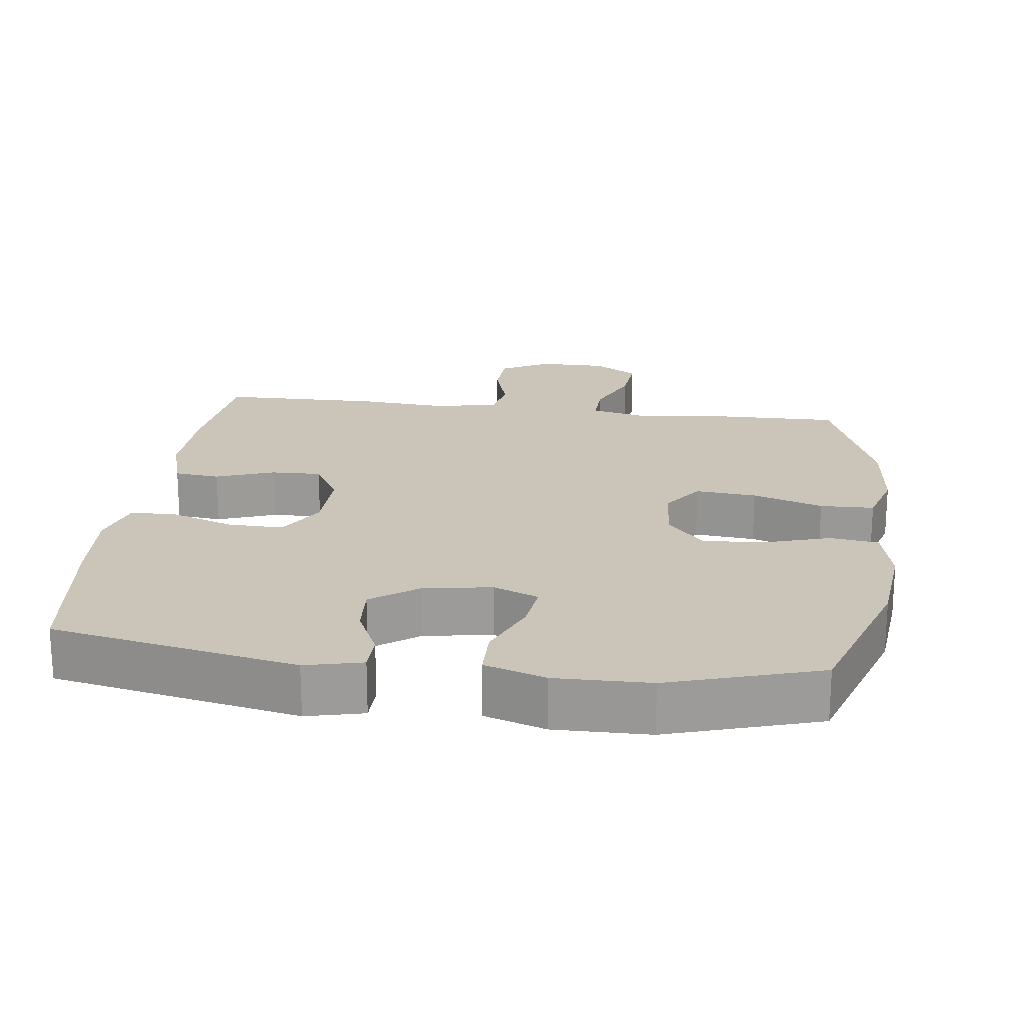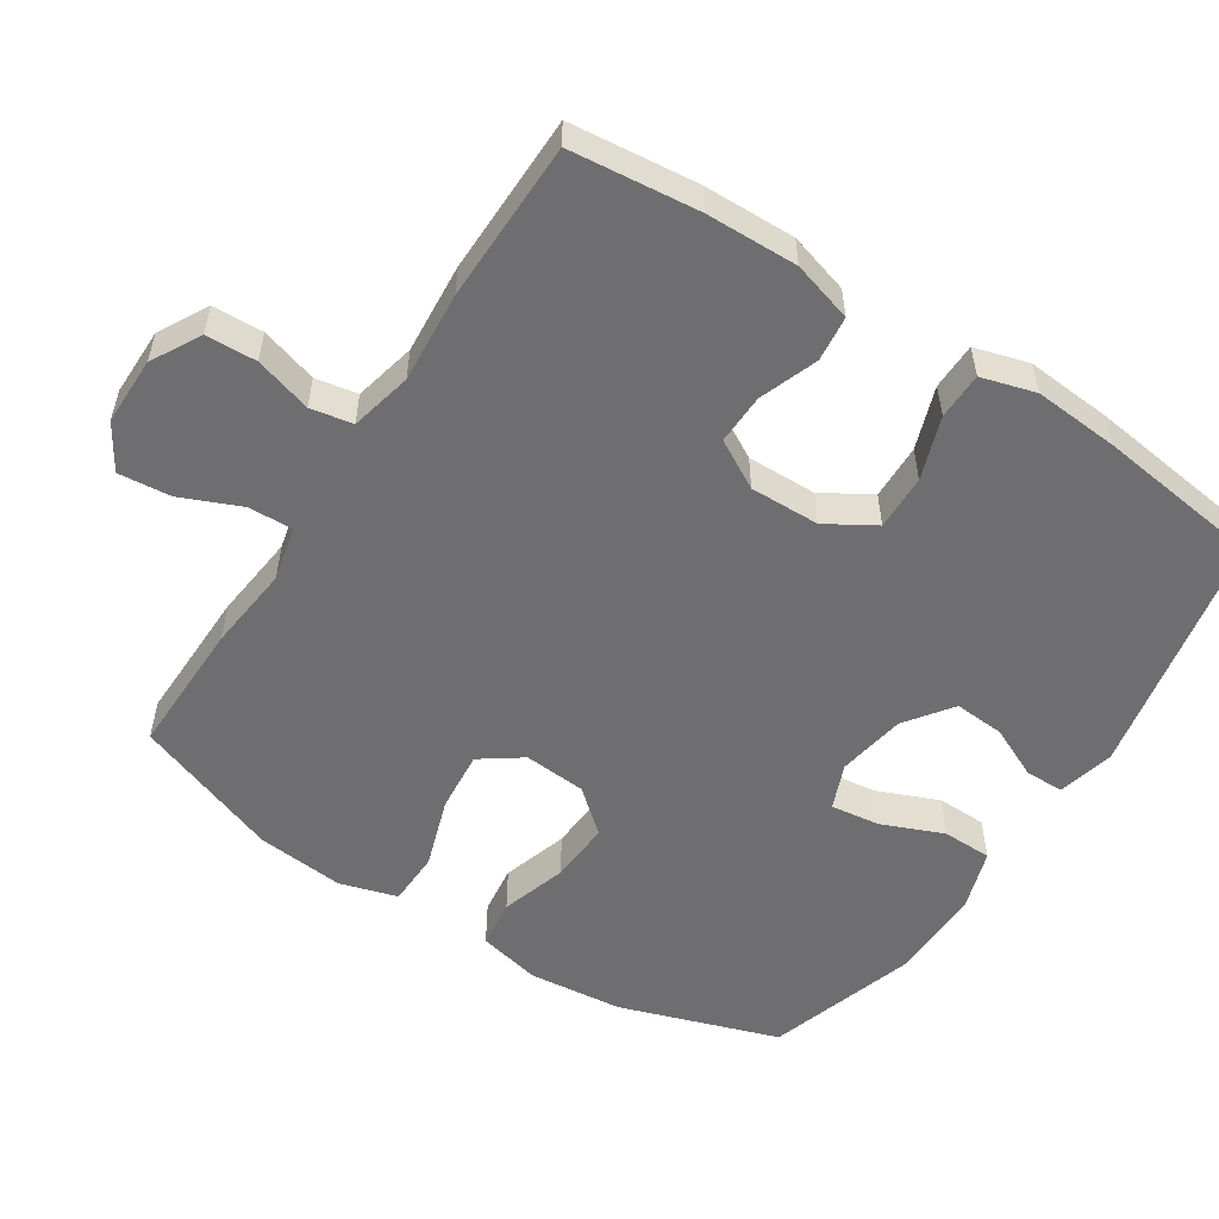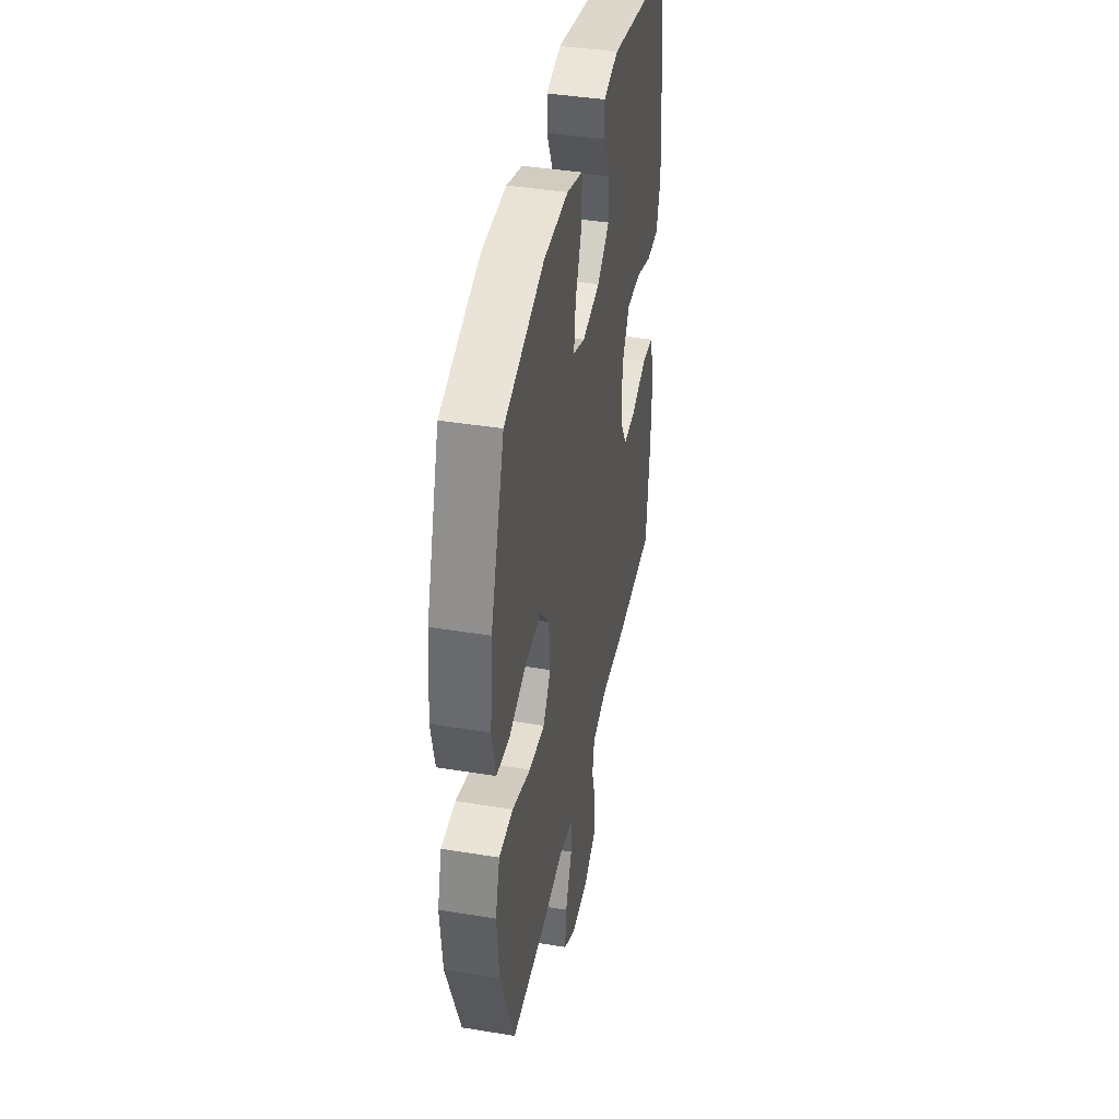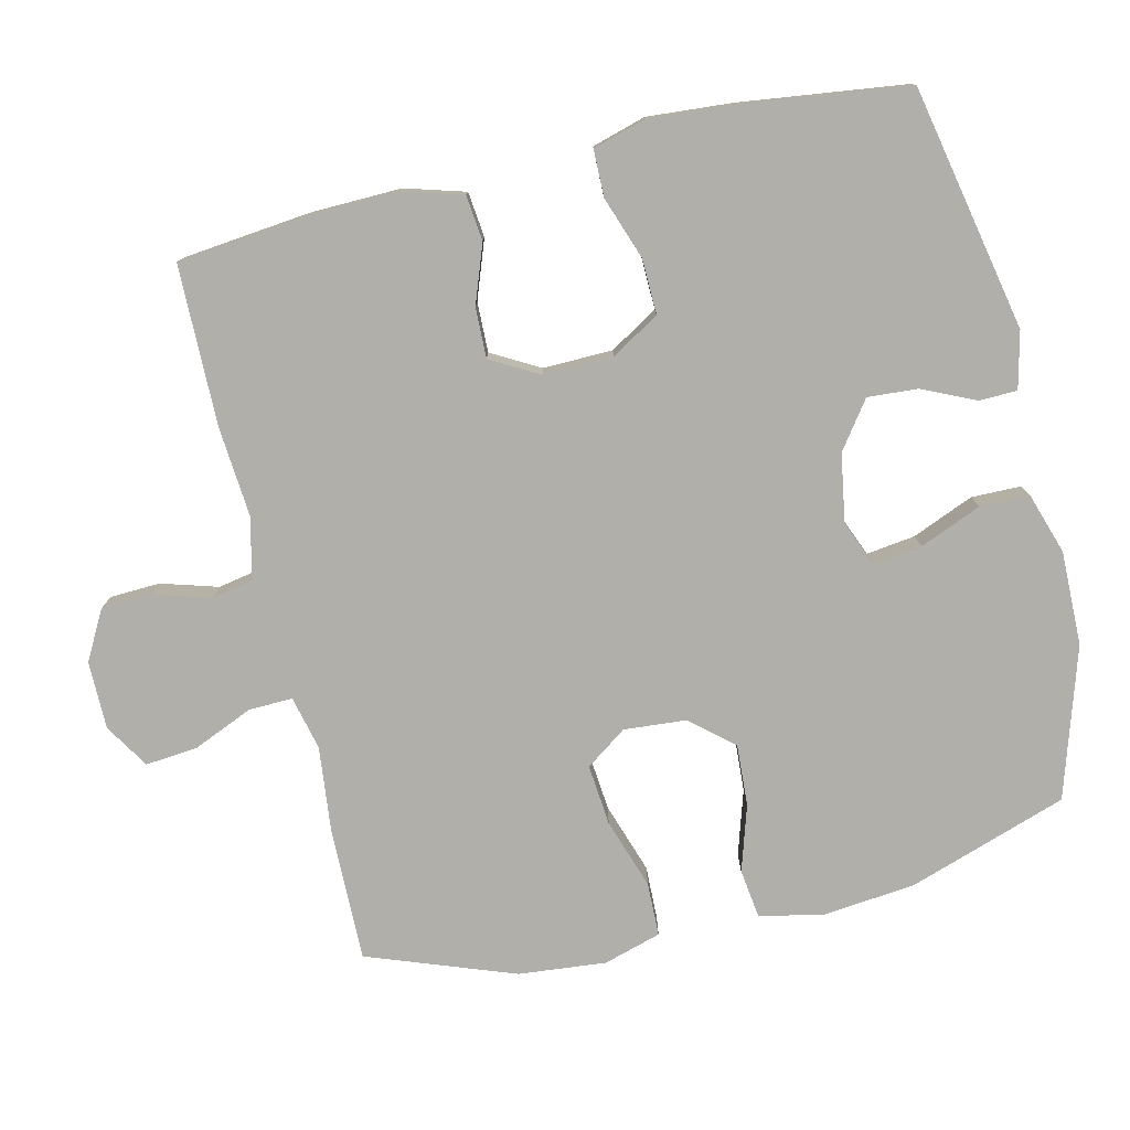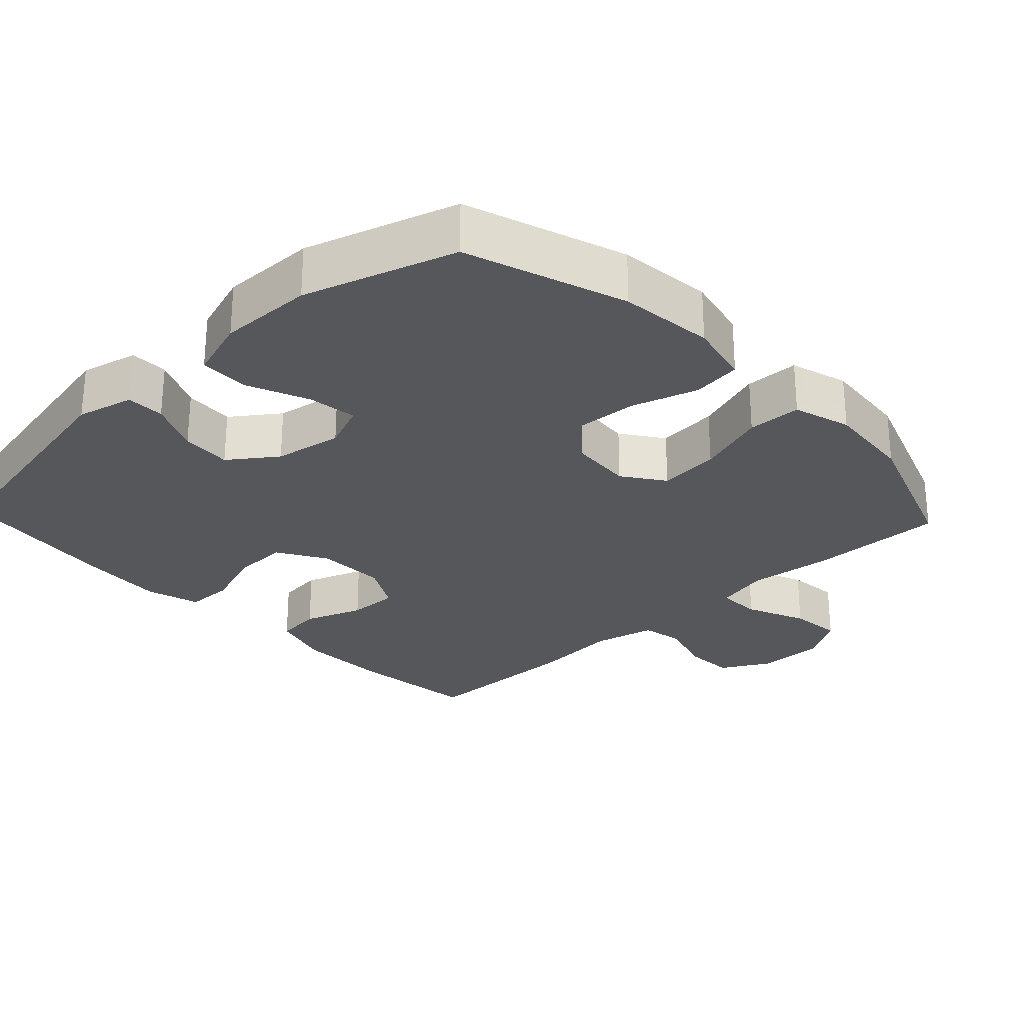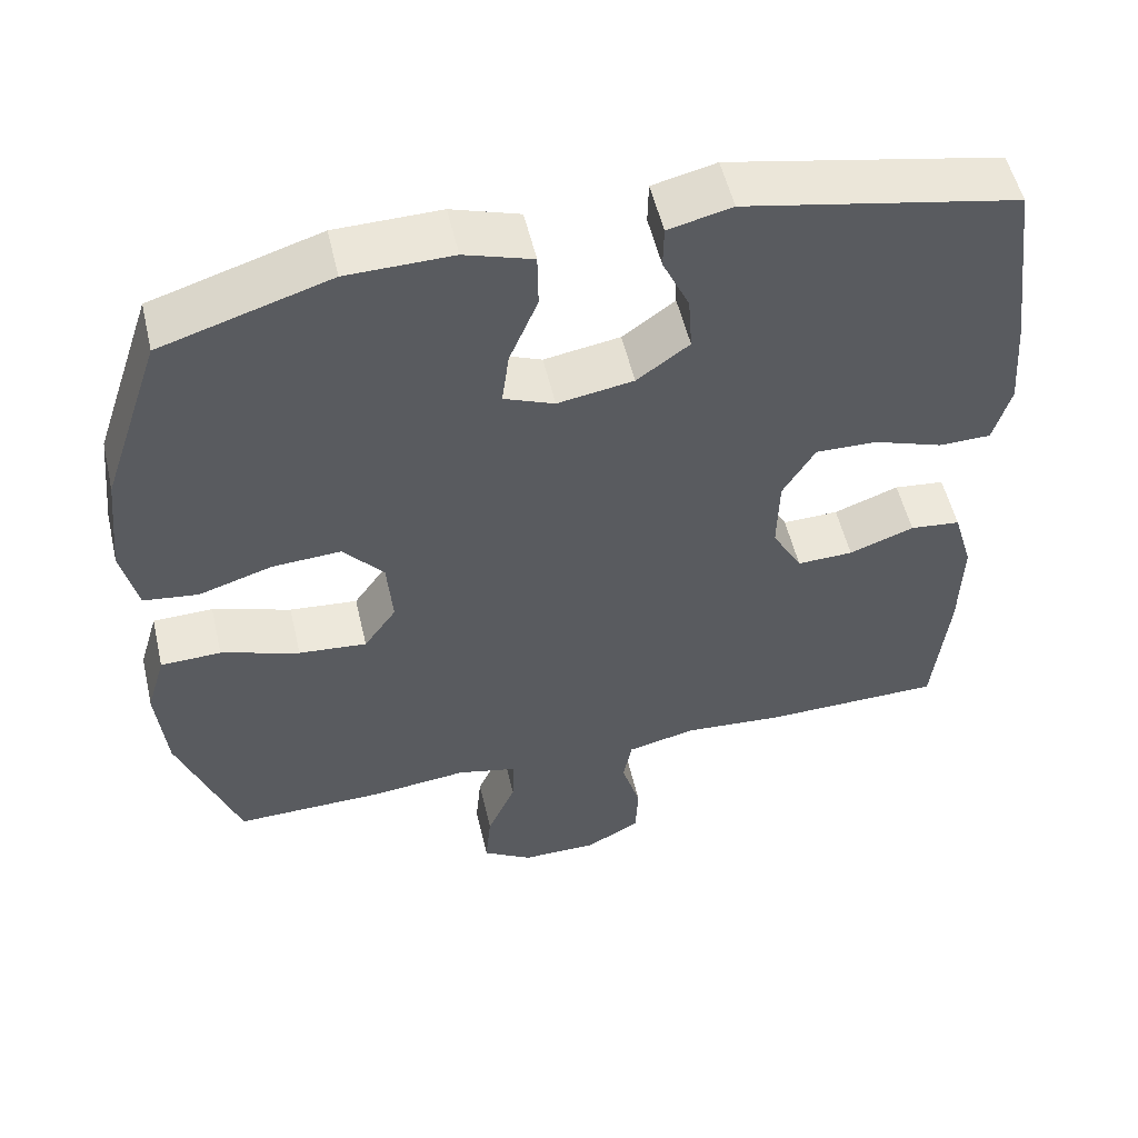
<metadata>
{"format":"obj","ext":"obj","renderer":"f3d","projection":"perspective","resolution":1024,"background":"white","views":[{"elev":20.5,"azim":7.3,"up":"+Y"},{"elev":-54.4,"azim":-123.0,"up":"+Y"},{"elev":41.3,"azim":101.2,"up":"+Z"},{"elev":-78.0,"azim":-76.7,"up":"+Y"},{"elev":-27.0,"azim":43.3,"up":"+Y"},{"elev":53.8,"azim":166.9,"up":"+Z"}]}
</metadata>
<code>
v 0.5 0.07 -0.5
v 0.31 0.07 -0.497
v 0.19 0.07 -0.484
v 0.114 0.07 -0.502
v 0.116 0.07 -0.564
v 0.152 0.07 -0.648
v 0.159 0.07 -0.722
v 0.096 0.07 -0.761
v 0 0.07 -0.761
v -0.069 0.07 -0.723
v -0.072 0.07 -0.652
v -0.048 0.07 -0.572
v -0.059 0.07 -0.513
v -0.146 0.07 -0.493
v -0.274 0.07 -0.503
v -0.5 0.07 -0.5
v -0.519 0.07 -0.32
v -0.522 0.07 -0.191
v -0.497 0.07 -0.106
v -0.433 0.07 -0.099
v -0.351 0.07 -0.129
v -0.28 0.07 -0.131
v -0.242 0.07 -0.063
v -0.244 0.07 0.035
v -0.285 0.07 0.103
v -0.363 0.07 0.101
v -0.451 0.07 0.07
v -0.517 0.07 0.071
v -0.539 0.07 0.147
v -0.53 0.07 0.266
v -0.5 0.07 0.5
v -0.155 0.07 0.57
v -0.075 0.07 0.551
v -0.074 0.07 0.497
v -0.108 0.07 0.423
v -0.113 0.07 0.352
v -0.047 0.07 0.304
v 0.049 0.07 0.288
v 0.113 0.07 0.314
v 0.104 0.07 0.383
v 0.068 0.07 0.47
v 0.069 0.07 0.54
v 0.155 0.07 0.568
v 0.288 0.07 0.566
v 0.5 0.07 0.5
v 0.575 0.07 0.276
v 0.589 0.07 0.143
v 0.569 0.07 0.054
v 0.5 0.07 0.045
v 0.407 0.07 0.074
v 0.32 0.07 0.079
v 0.269 0.07 0.019
v 0.262 0.07 -0.069
v 0.303 0.07 -0.127
v 0.389 0.07 -0.119
v 0.488 0.07 -0.086
v 0.564 0.07 -0.088
v 0.588 0.07 -0.169
v 0.576 0.07 -0.293
v 0.5 0 -0.5
v 0.31 0 -0.497
v 0.19 0 -0.484
v 0.114 0 -0.502
v 0.116 0 -0.564
v 0.152 0 -0.648
v 0.159 0 -0.722
v 0.096 0 -0.761
v 0 0 -0.761
v -0.069 0 -0.723
v -0.072 0 -0.652
v -0.048 0 -0.572
v -0.059 0 -0.513
v -0.146 0 -0.493
v -0.274 0 -0.503
v -0.5 0 -0.5
v -0.519 0 -0.32
v -0.522 0 -0.191
v -0.497 0 -0.106
v -0.433 0 -0.099
v -0.351 0 -0.129
v -0.28 0 -0.131
v -0.242 0 -0.063
v -0.244 0 0.035
v -0.285 0 0.103
v -0.363 0 0.101
v -0.451 0 0.07
v -0.517 0 0.071
v -0.539 0 0.147
v -0.53 0 0.266
v -0.5 0 0.5
v -0.155 0 0.57
v -0.075 0 0.551
v -0.074 0 0.497
v -0.108 0 0.423
v -0.113 0 0.352
v -0.047 0 0.304
v 0.049 0 0.288
v 0.113 0 0.314
v 0.104 0 0.383
v 0.068 0 0.47
v 0.069 0 0.54
v 0.155 0 0.568
v 0.288 0 0.566
v 0.5 0 0.5
v 0.575 0 0.276
v 0.589 0 0.143
v 0.569 0 0.054
v 0.5 0 0.045
v 0.407 0 0.074
v 0.32 0 0.079
v 0.269 0 0.019
v 0.262 0 -0.069
v 0.303 0 -0.127
v 0.389 0 -0.119
v 0.488 0 -0.086
v 0.564 0 -0.088
v 0.588 0 -0.169
v 0.576 0 -0.293
f 1 2 3
f 59 1 3
f 58 59 3
f 57 58 3
f 56 57 3
f 55 56 3
f 54 55 3 4
f 53 54 4
f 52 53 4
f 48 49 50
f 47 48 50
f 46 47 50
f 45 46 50
f 44 45 50
f 43 44 50
f 42 43 50
f 41 42 50
f 40 41 50
f 39 40 50 51
f 38 39 51 52
f 33 34 35
f 32 33 35
f 31 32 35
f 30 31 35
f 29 30 35
f 28 29 35
f 27 28 35
f 26 27 35
f 25 26 35 36
f 24 25 36 37
f 19 20 21
f 18 19 21
f 17 18 21
f 16 17 21
f 15 16 21
f 14 15 21
f 13 14 21 22
f 10 11 12
f 9 10 12
f 8 9 12
f 7 8 12
f 6 7 12
f 5 6 12
f 4 5 12 13
f 52 4 13
f 38 52 13
f 37 38 13
f 24 37 13
f 23 24 13
f 13 22 23
f 62 61 60
f 62 60 118
f 62 118 117
f 62 117 116
f 62 116 115
f 62 115 114
f 63 62 114 113
f 63 113 112
f 63 112 111
f 109 108 107
f 109 107 106
f 109 106 105
f 109 105 104
f 109 104 103
f 109 103 102
f 109 102 101
f 109 101 100
f 109 100 99
f 110 109 99 98
f 111 110 98 97
f 94 93 92
f 94 92 91
f 94 91 90
f 94 90 89
f 94 89 88
f 94 88 87
f 94 87 86
f 94 86 85
f 95 94 85 84
f 96 95 84 83
f 80 79 78
f 80 78 77
f 80 77 76
f 80 76 75
f 80 75 74
f 80 74 73
f 81 80 73 72
f 71 70 69
f 71 69 68
f 71 68 67
f 71 67 66
f 71 66 65
f 71 65 64
f 72 71 64 63
f 72 63 111
f 72 111 97
f 72 97 96
f 72 96 83
f 72 83 82
f 82 81 72
f 1 60 61 2
f 2 61 62 3
f 3 62 63 4
f 4 63 64 5
f 5 64 65 6
f 6 65 66 7
f 7 66 67 8
f 8 67 68 9
f 9 68 69 10
f 10 69 70 11
f 11 70 71 12
f 12 71 72 13
f 13 72 73 14
f 14 73 74 15
f 15 74 75 16
f 16 75 76 17
f 17 76 77 18
f 18 77 78 19
f 19 78 79 20
f 20 79 80 21
f 21 80 81 22
f 22 81 82 23
f 23 82 83 24
f 24 83 84 25
f 25 84 85 26
f 26 85 86 27
f 27 86 87 28
f 28 87 88 29
f 29 88 89 30
f 30 89 90 31
f 31 90 91 32
f 32 91 92 33
f 33 92 93 34
f 34 93 94 35
f 35 94 95 36
f 36 95 96 37
f 37 96 97 38
f 38 97 98 39
f 39 98 99 40
f 40 99 100 41
f 41 100 101 42
f 42 101 102 43
f 43 102 103 44
f 44 103 104 45
f 45 104 105 46
f 46 105 106 47
f 47 106 107 48
f 48 107 108 49
f 49 108 109 50
f 50 109 110 51
f 51 110 111 52
f 52 111 112 53
f 53 112 113 54
f 54 113 114 55
f 55 114 115 56
f 56 115 116 57
f 57 116 117 58
f 58 117 118 59
f 59 118 60 1

</code>
